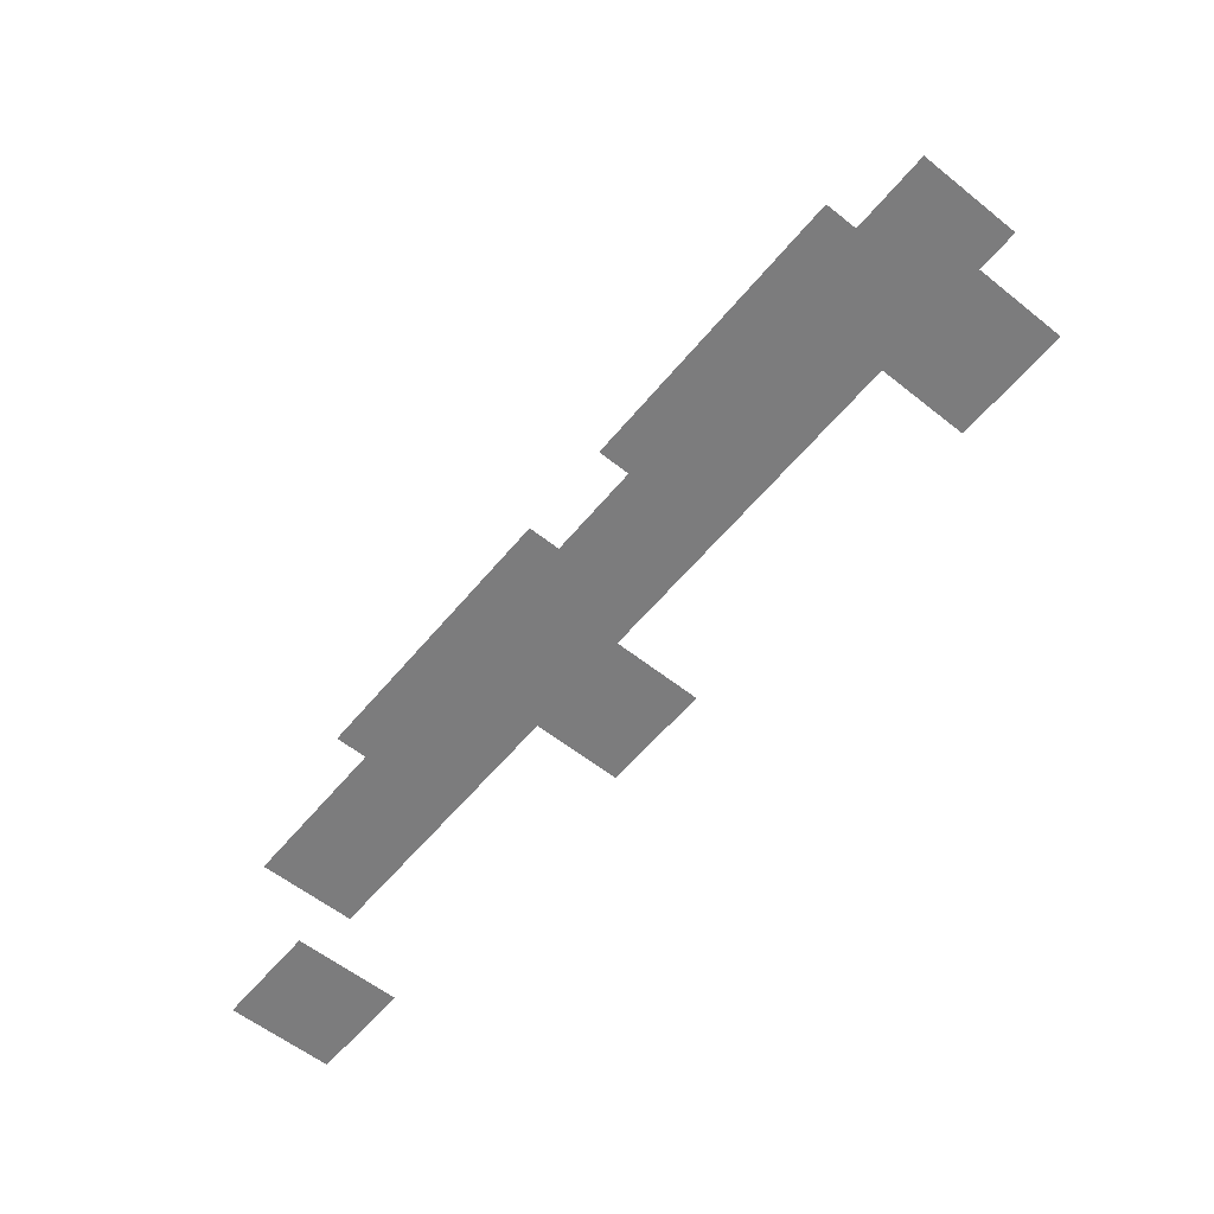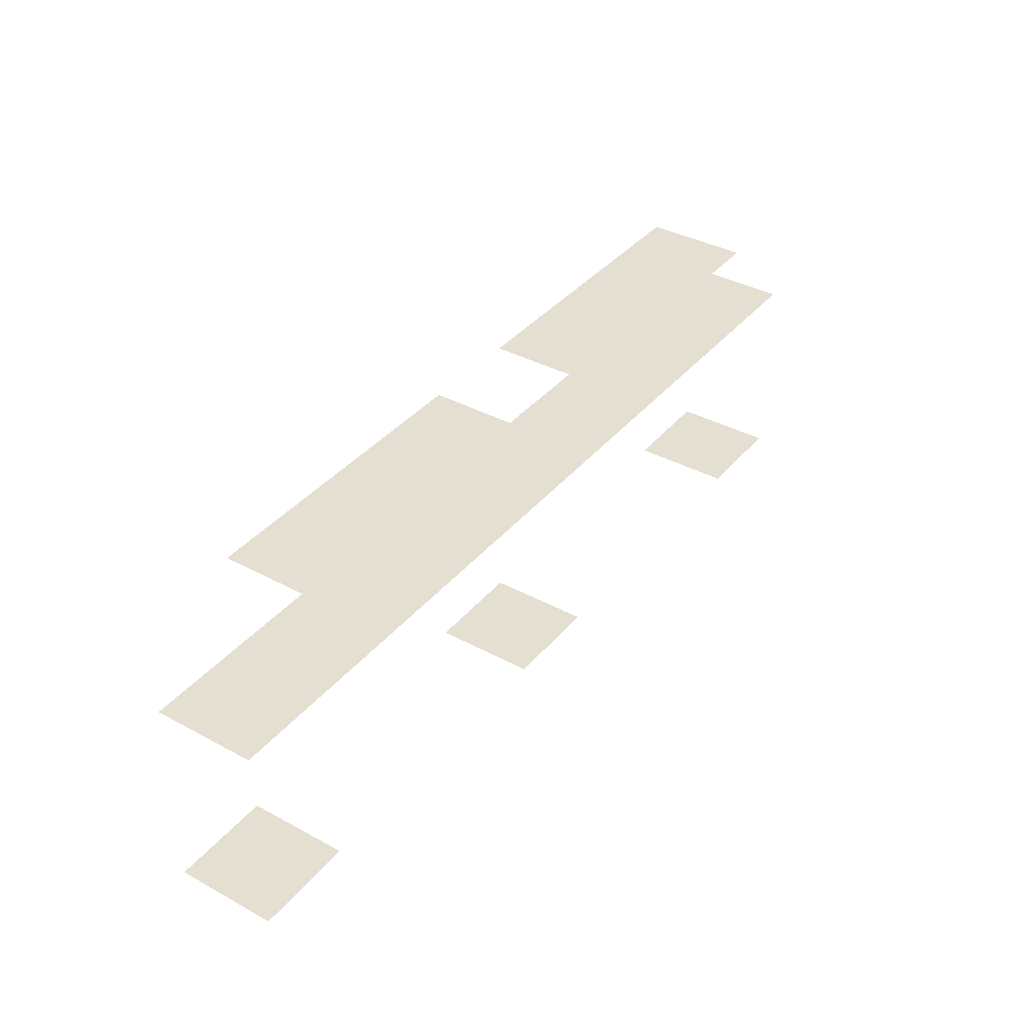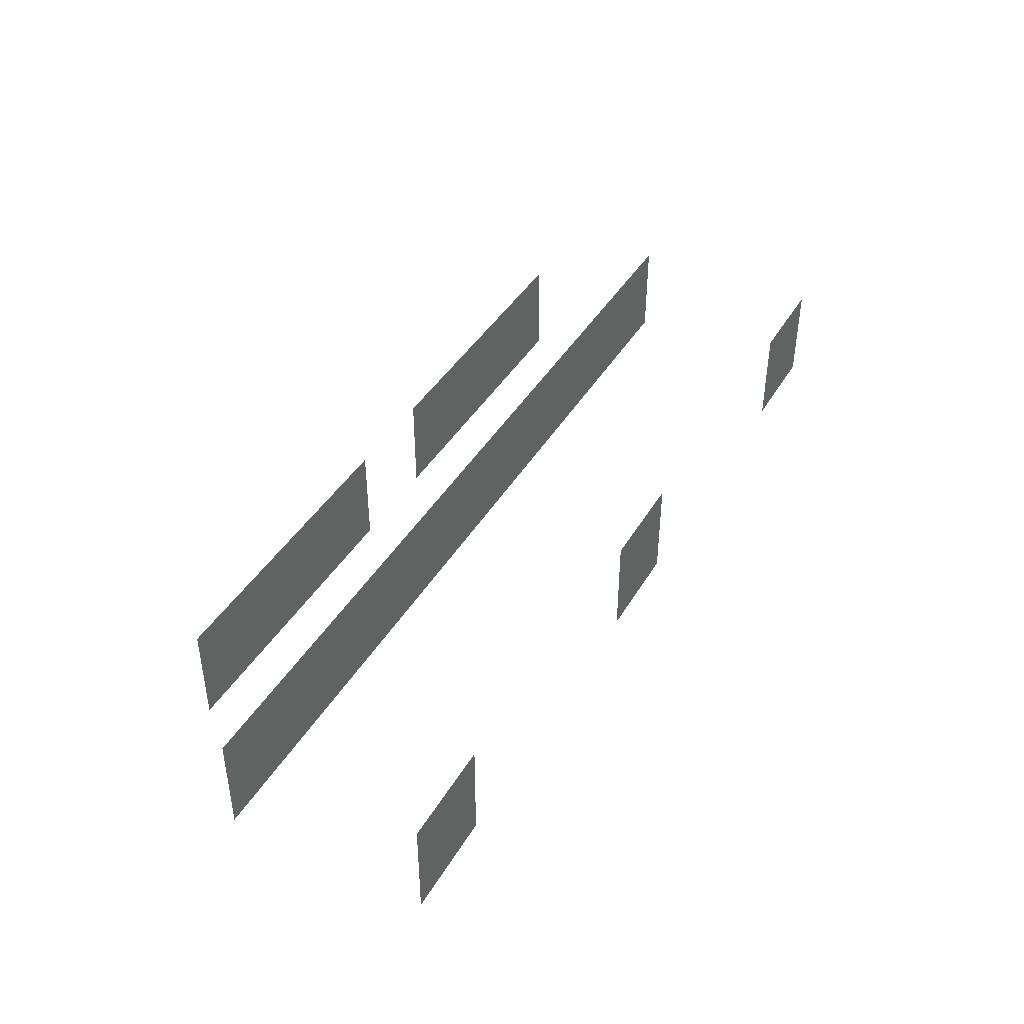
<metadata>
{"format":"obj","ext":"obj","renderer":"f3d","projection":"perspective","resolution":1024,"background":"white","views":[{"elev":-58.8,"azim":-129.3,"up":"+Y"},{"elev":37.5,"azim":-55.3,"up":"+Y"},{"elev":41.5,"azim":-61.8,"up":"+Z"}]}
</metadata>
<code>
v 4.422 -0.5131 0.6899
v 3.422 -0.5131 0.6899
v 4.422 -0.5131 1.69
v 3.422 -0.5131 1.69
v 3.422 2.487 0.6899
v 3.422 2.487 1.69
v 1.922 2.487 0.6899
v 1.922 2.487 1.69
v 0.4216 2.487 0.6899
v 0.4216 2.487 1.69
v -0.5784 2.487 0.6899
v -0.5784 2.487 1.69
v -2.078 2.487 0.6899
v -2.078 2.487 1.69
v -3.578 2.487 0.6899
v -3.578 2.487 1.69
v -3.578 -0.5131 1.69
v -3.578 -0.5131 0.6899
v -4.578 -0.5131 1.69
v -4.578 -0.5131 0.6899
v 0.4216 -0.5131 0.6899
v -0.5784 -0.5131 0.6899
v 0.4216 -0.5131 1.69
v -0.5784 -0.5131 1.69
v 4.422 1.487 0.6899
v 4.422 1.487 1.69
v -0.07843 1.487 0.6899
v -0.07843 1.487 1.69
v -4.578 1.487 0.6899
v -4.578 1.487 1.69
v 4.422 -0.5131 0.6899
v 3.422 -0.5131 0.6899
v 4.422 -0.5131 1.69
v 3.422 -0.5131 1.69
v 3.422 2.487 0.6899
v 3.422 2.487 1.69
v 1.922 2.487 0.6899
v 1.922 2.487 1.69
v 0.4216 2.487 0.6899
v 0.4216 2.487 1.69
v -0.5784 2.487 0.6899
v -0.5784 2.487 1.69
v -2.078 2.487 0.6899
v -2.078 2.487 1.69
v -3.578 2.487 0.6899
v -3.578 2.487 1.69
v -3.578 -0.5131 1.69
v -3.578 -0.5131 0.6899
v -4.578 -0.5131 1.69
v -4.578 -0.5131 0.6899
v 0.4216 -0.5131 0.6899
v -0.5784 -0.5131 0.6899
v 0.4216 -0.5131 1.69
v -0.5784 -0.5131 1.69
v 4.422 1.487 0.6899
v 4.422 1.487 1.69
v -0.07843 1.487 0.6899
v -0.07843 1.487 1.69
v -4.578 1.487 0.6899
v -4.578 1.487 1.69
g mesh_BB0
f 4 2 1
f 8 6 5
f 10 8 7
f 14 12 11
f 16 14 13
f 20 18 17
f 24 22 21
f 28 26 25
f 30 28 27
f 34 33 31
f 38 37 35
f 40 39 37
f 44 43 41
f 46 45 43
f 50 49 47
f 54 53 51
f 58 57 55
f 60 59 57
f 4 1 3
f 8 5 7
f 10 7 9
f 14 11 13
f 16 13 15
f 20 17 19
f 24 21 23
f 28 25 27
f 30 27 29
f 34 31 32
f 38 35 36
f 40 37 38
f 44 41 42
f 46 43 44
f 50 47 48
f 54 51 52
f 58 55 56
f 60 57 58

</code>
